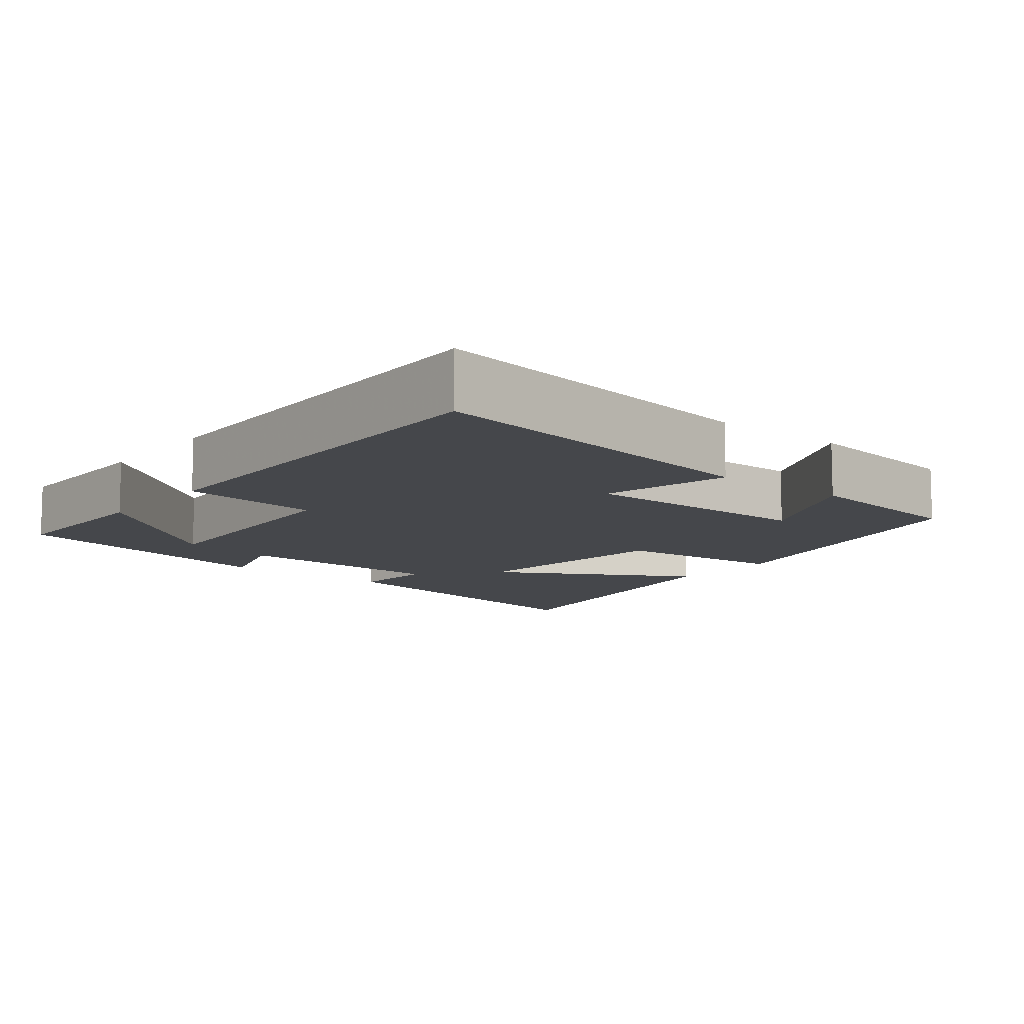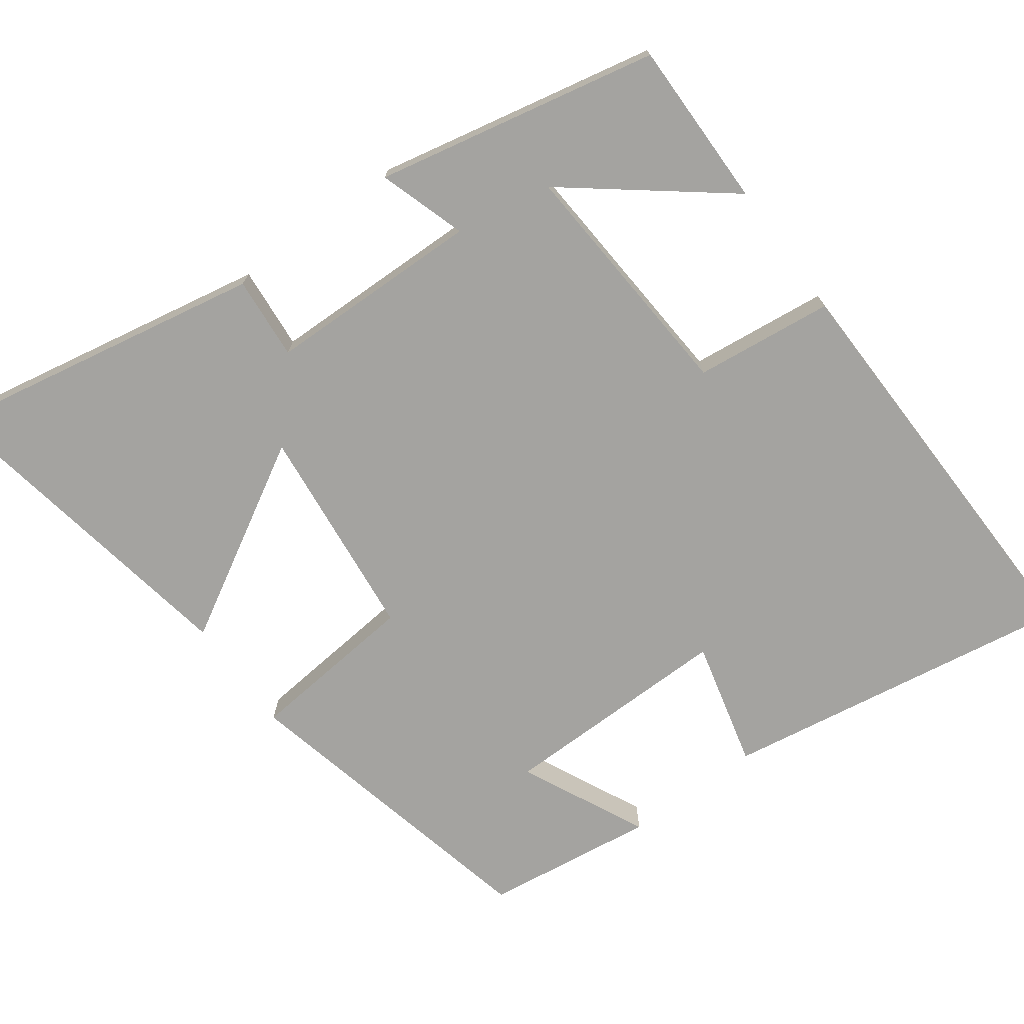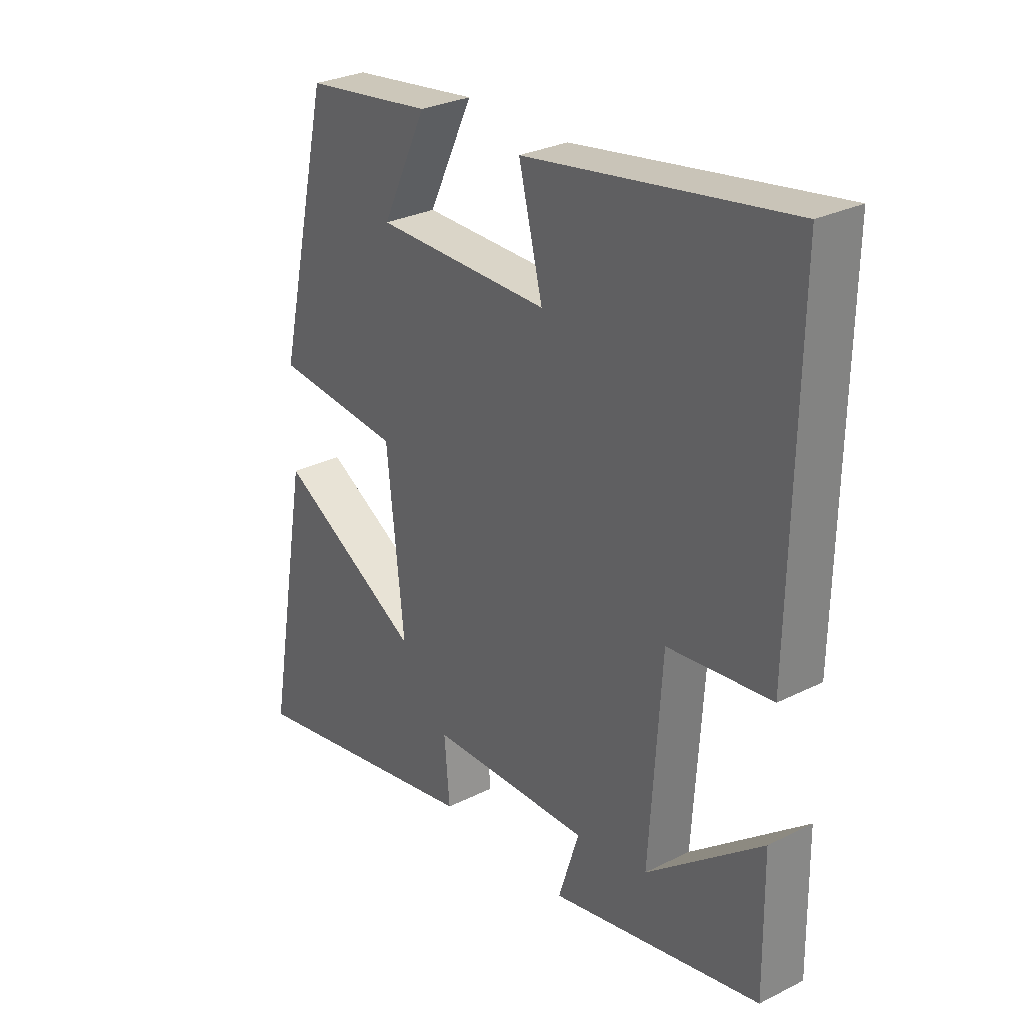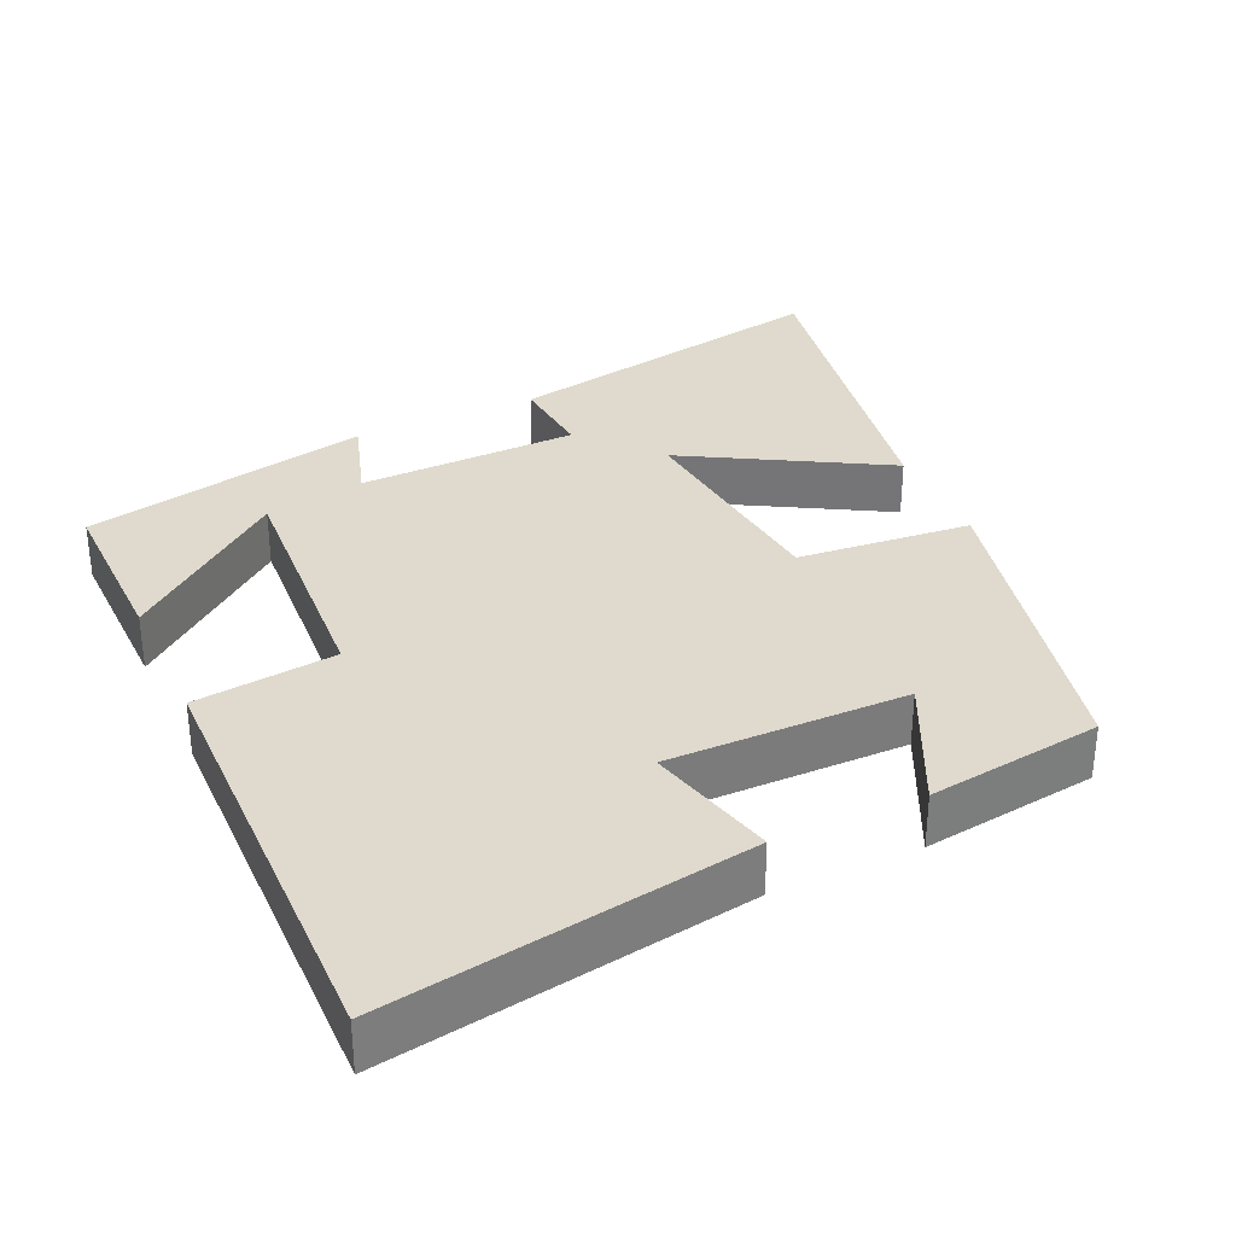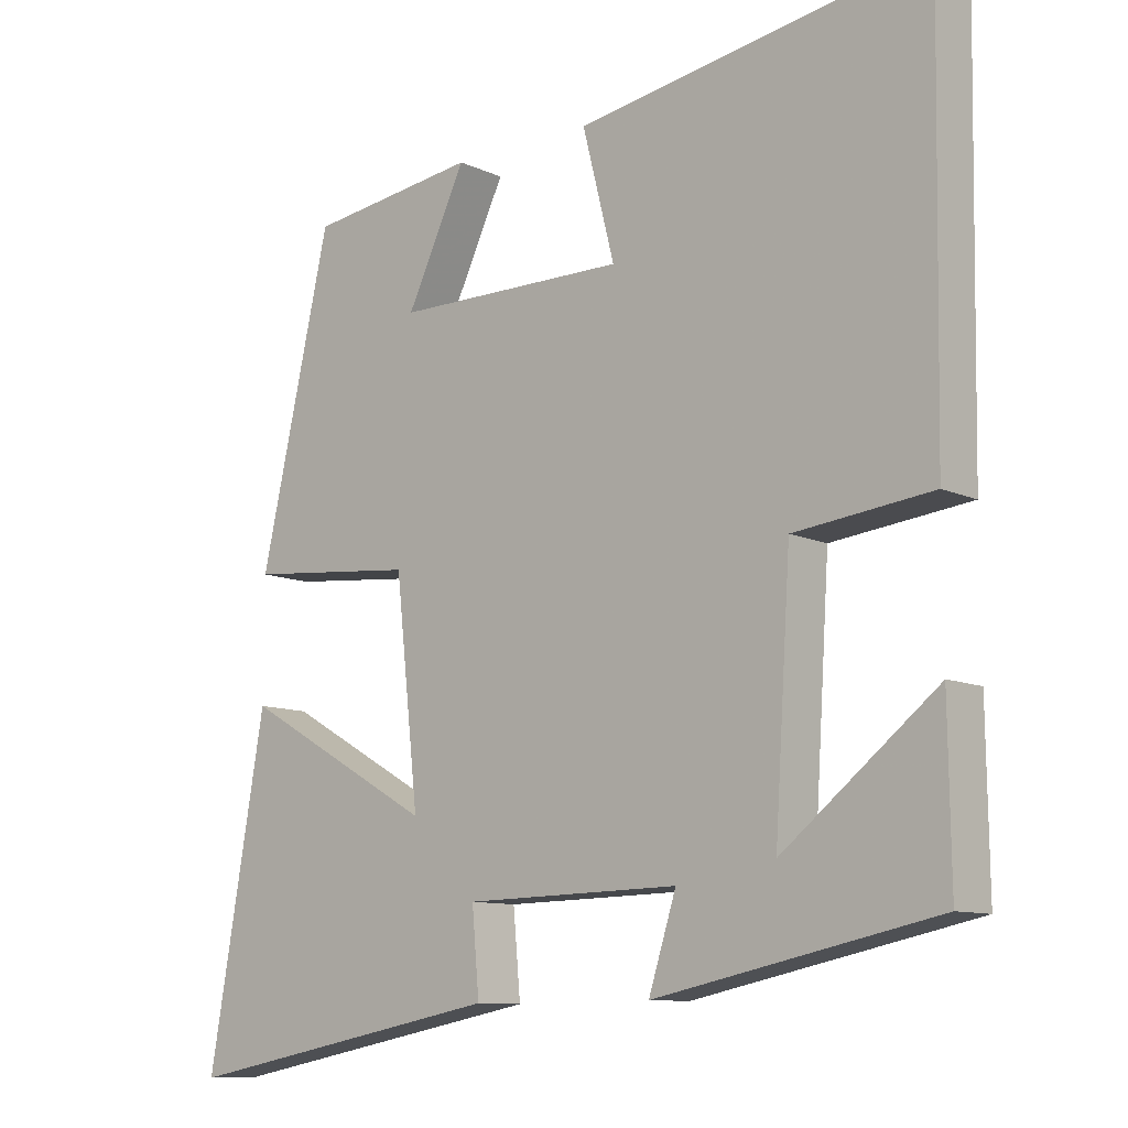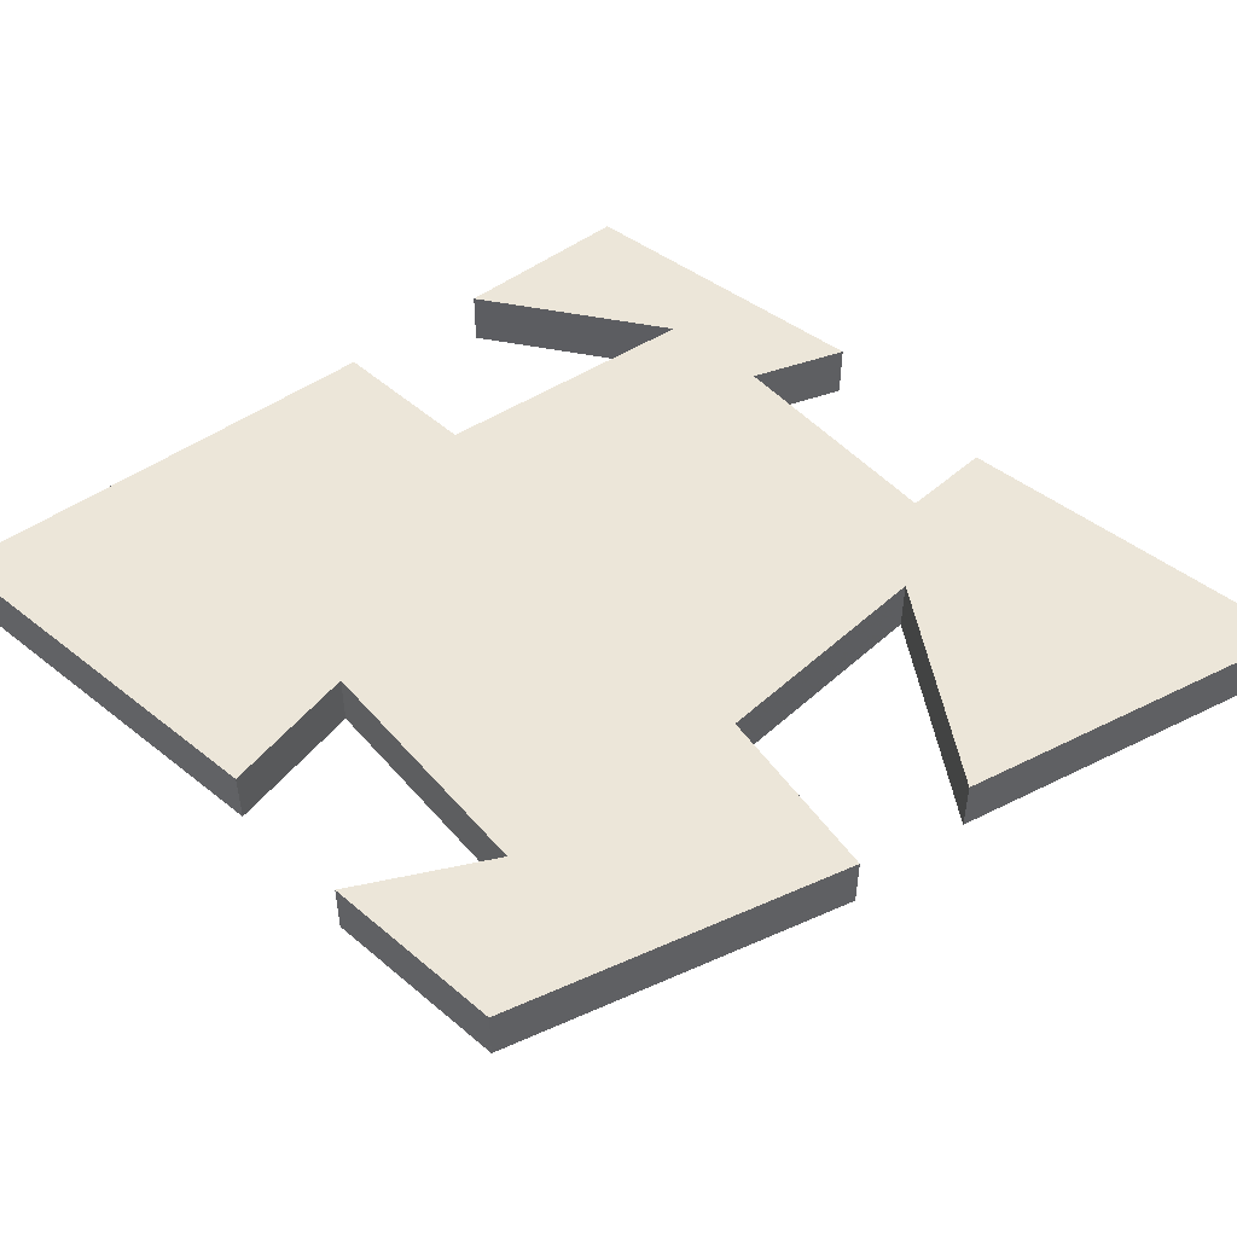
<metadata>
{"format":"obj","ext":"obj","renderer":"f3d","projection":"perspective","resolution":1024,"background":"white","views":[{"elev":-10.4,"azim":-38.6,"up":"+Y"},{"elev":-72.8,"azim":-143.6,"up":"+Y"},{"elev":28.9,"azim":-126.7,"up":"+Z"},{"elev":32.8,"azim":-24.6,"up":"+Y"},{"elev":-10.4,"azim":-139.0,"up":"+Z"},{"elev":48.9,"azim":51.0,"up":"+Y"}]}
</metadata>
<code>
v -0.51 0.07 0.579
v -0.026 0.07 0.5
v -0.07 0.07 0.326
v 0.25 0.07 0.328
v 0.168 0.07 0.5
v 0.402 0.07 0.468
v 0.5 0.07 0.035
v 0.266 0.07 0.013
v 0.234 0.07 -0.283
v 0.5 0.07 -0.131
v 0.579 0.07 -0.585
v 0.132 0.07 -0.5
v 0.142 0.07 -0.386
v -0.154 0.07 -0.38
v -0.116 0.07 -0.5
v -0.503 0.07 -0.419
v -0.5 0.07 -0.189
v -0.288 0.07 -0.357
v -0.31 0.07 -0.017
v -0.5 0.07 0.005
v -0.51 0 0.579
v -0.026 0 0.5
v -0.07 0 0.326
v 0.25 0 0.328
v 0.168 0 0.5
v 0.402 0 0.468
v 0.5 0 0.035
v 0.266 0 0.013
v 0.234 0 -0.283
v 0.5 0 -0.131
v 0.579 0 -0.585
v 0.132 0 -0.5
v 0.142 0 -0.386
v -0.154 0 -0.38
v -0.116 0 -0.5
v -0.503 0 -0.419
v -0.5 0 -0.189
v -0.288 0 -0.357
v -0.31 0 -0.017
v -0.5 0 0.005
f 1 2 3
f 20 1 3
f 19 20 3
f 18 19 3 4
f 15 16 17 18
f 14 15 18
f 13 14 18 4
f 11 12 13
f 10 11 13
f 9 10 13
f 8 9 13 4
f 7 8 4
f 4 5 6 7
f 23 22 21
f 23 21 40
f 23 40 39
f 24 23 39 38
f 38 37 36 35
f 38 35 34
f 24 38 34 33
f 33 32 31
f 33 31 30
f 33 30 29
f 24 33 29 28
f 24 28 27
f 27 26 25 24
f 1 21 22 2
f 2 22 23 3
f 3 23 24 4
f 4 24 25 5
f 5 25 26 6
f 6 26 27 7
f 7 27 28 8
f 8 28 29 9
f 9 29 30 10
f 10 30 31 11
f 11 31 32 12
f 12 32 33 13
f 13 33 34 14
f 14 34 35 15
f 15 35 36 16
f 16 36 37 17
f 17 37 38 18
f 18 38 39 19
f 19 39 40 20
f 20 40 21 1

</code>
